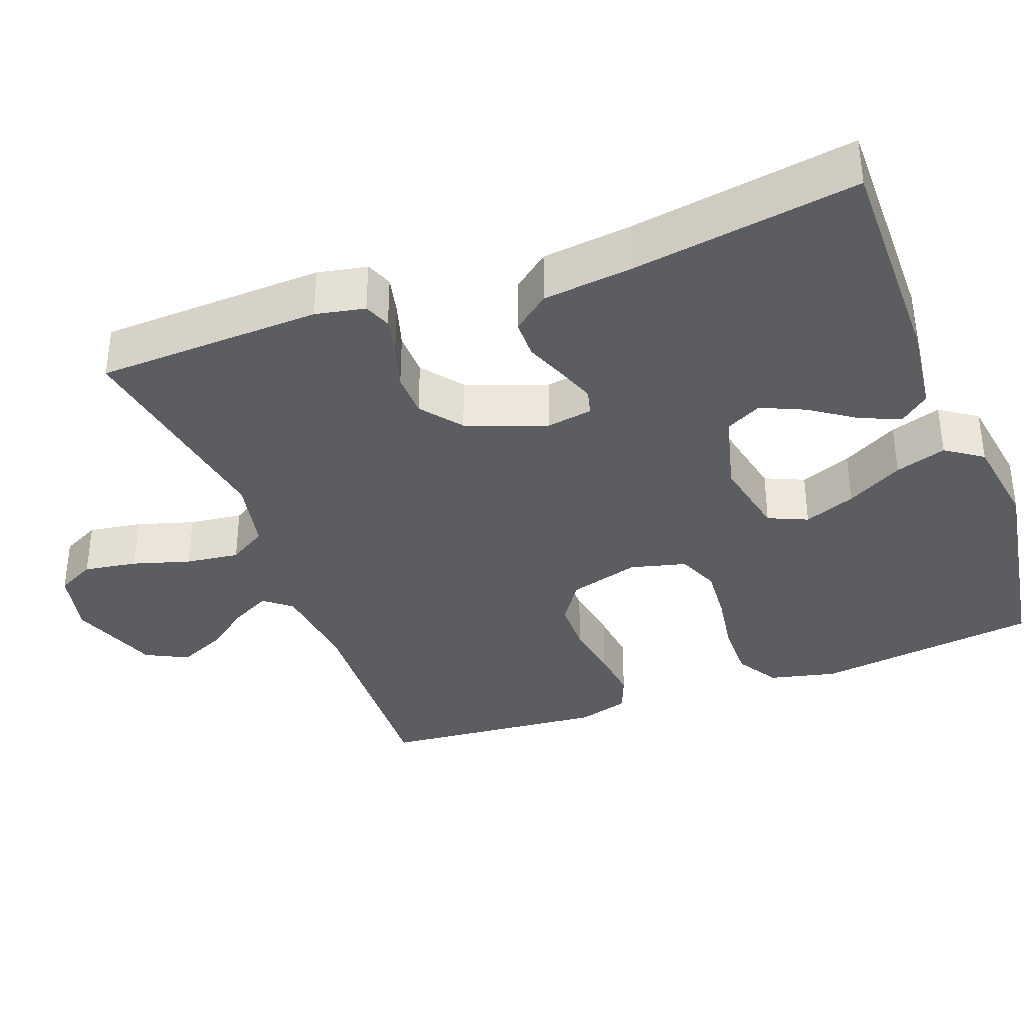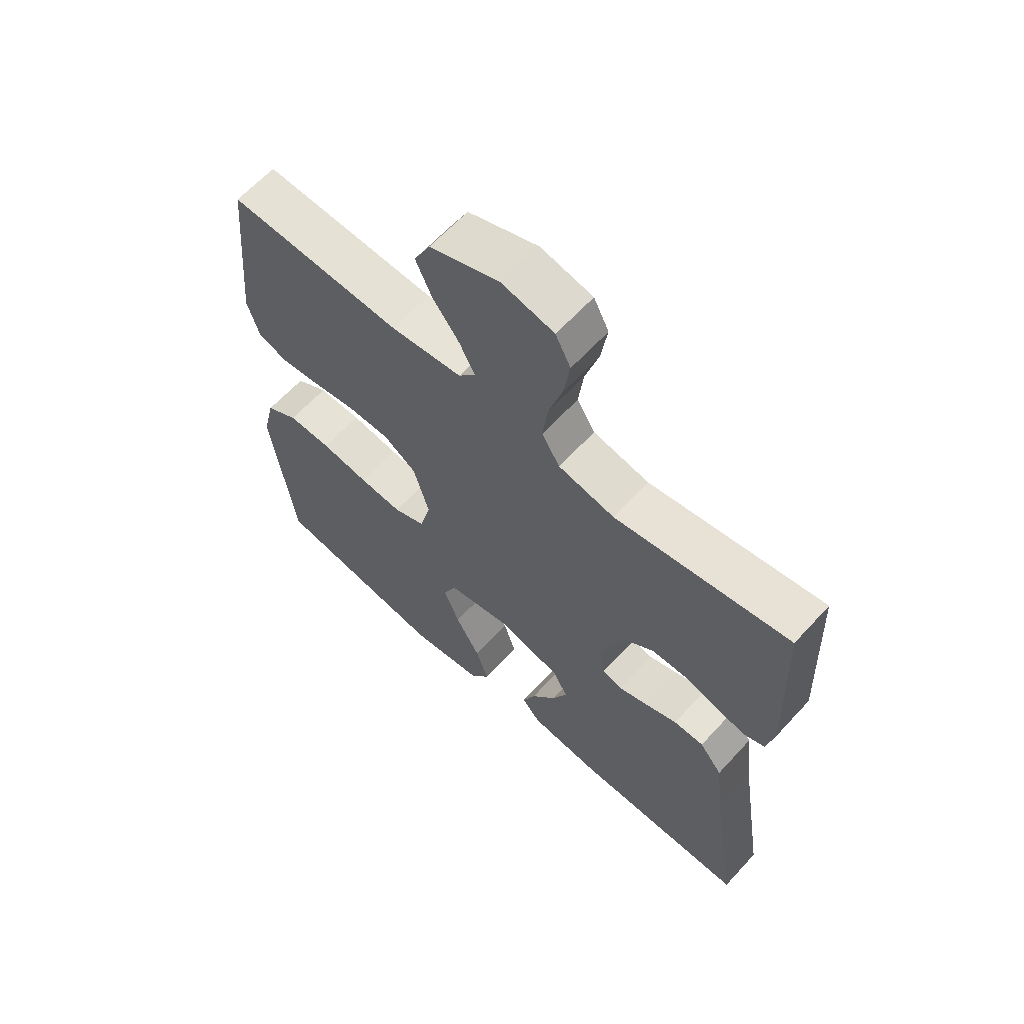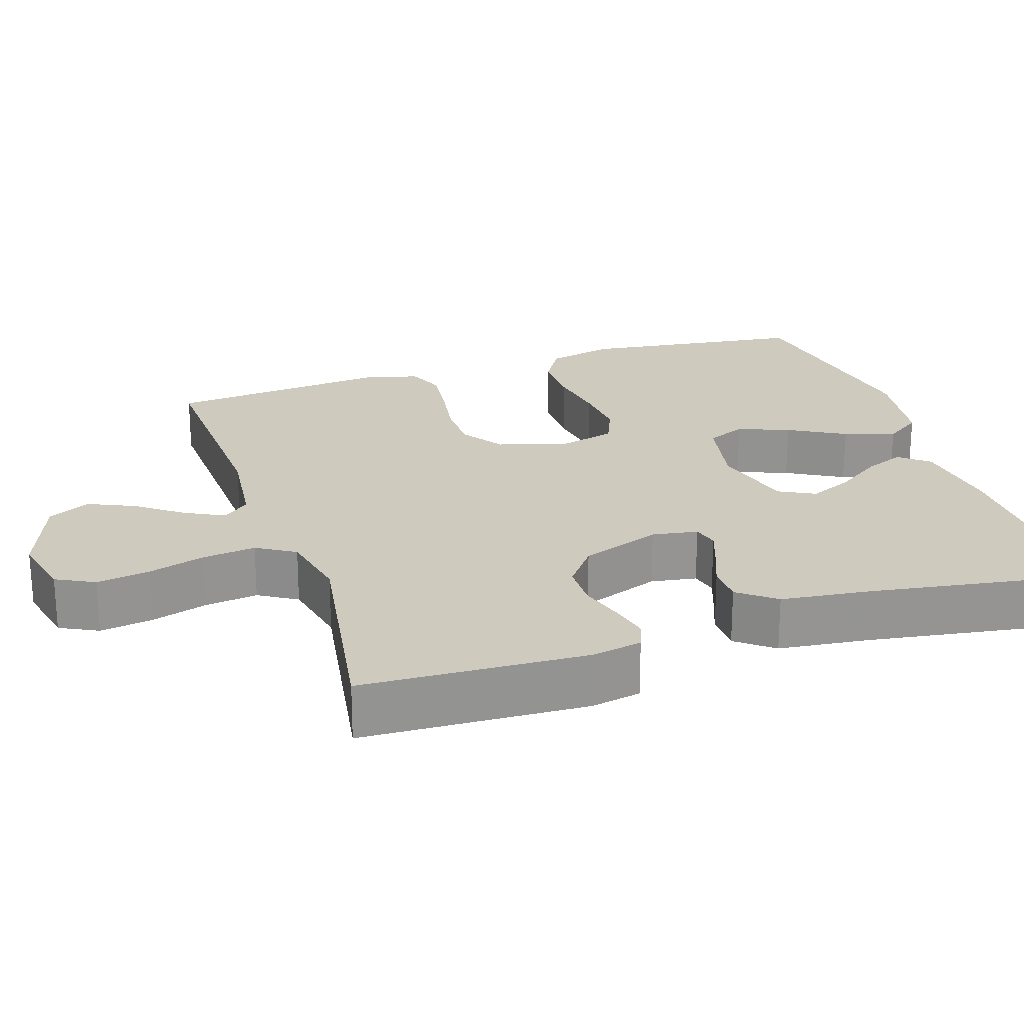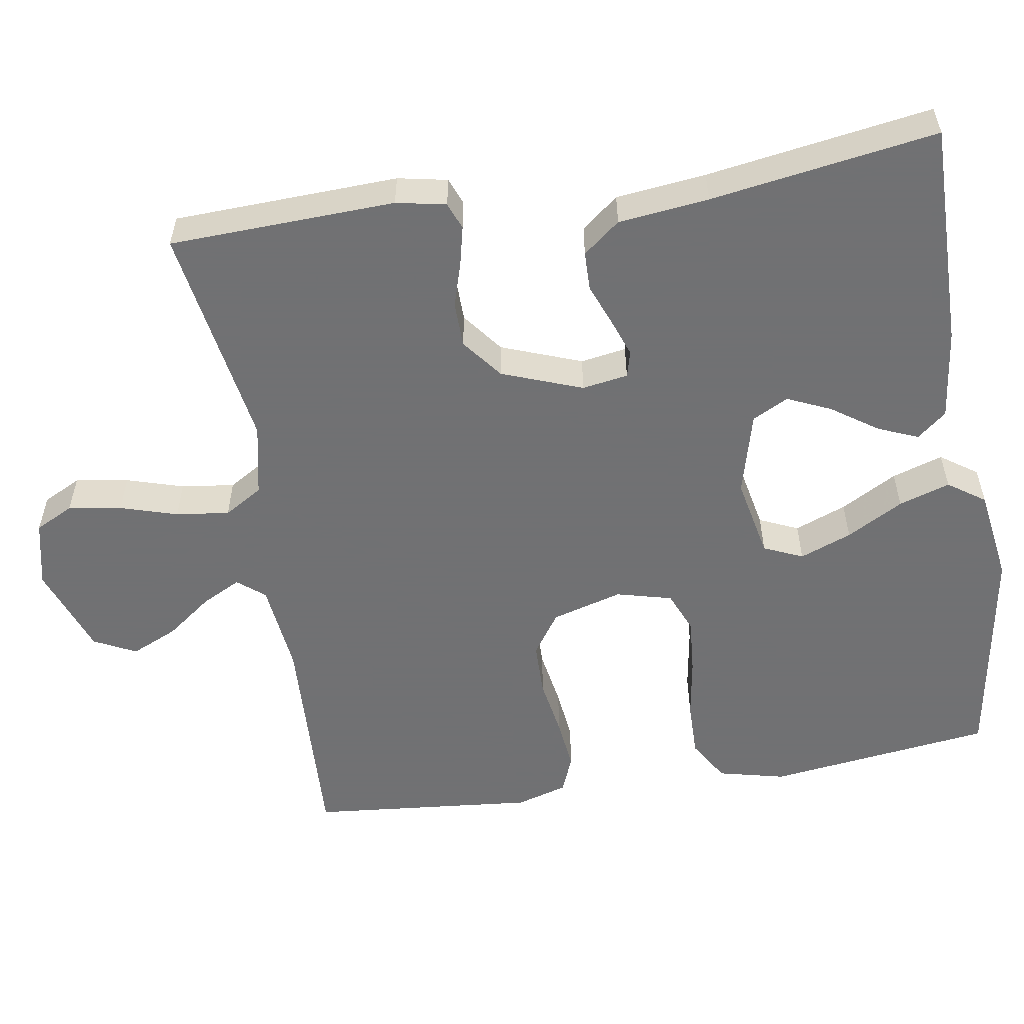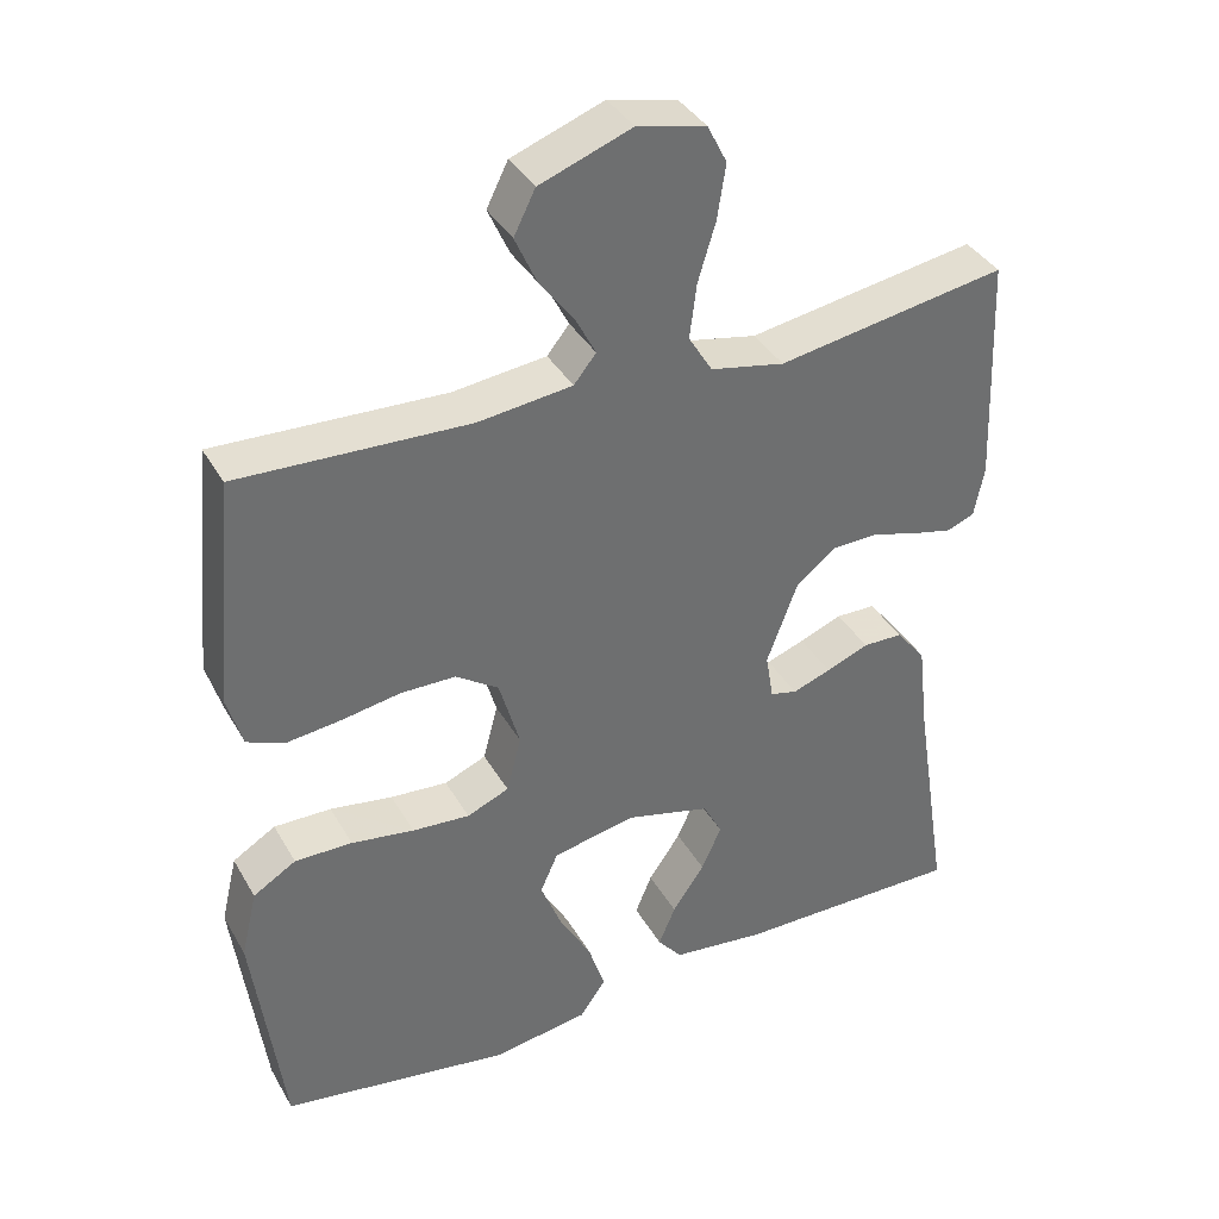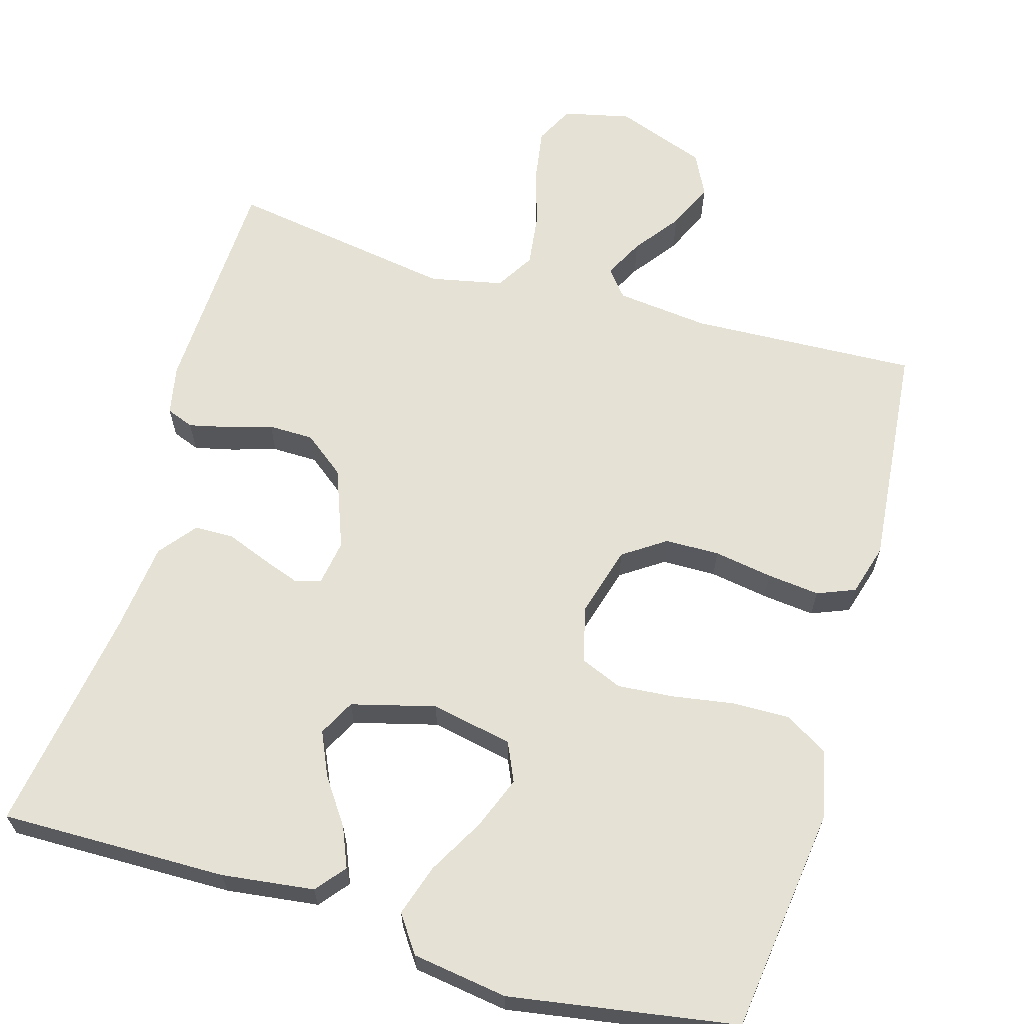
<metadata>
{"format":"obj","ext":"obj","renderer":"f3d","projection":"perspective","resolution":1024,"background":"white","views":[{"elev":-36.1,"azim":110.5,"up":"+Y"},{"elev":63.1,"azim":42.4,"up":"+Z"},{"elev":23.2,"azim":71.8,"up":"+Y"},{"elev":-55.3,"azim":99.1,"up":"+Y"},{"elev":37.7,"azim":-26.8,"up":"+Z"},{"elev":64.1,"azim":-163.9,"up":"+Y"}]}
</metadata>
<code>
v 0.5 0.07 -0.5
v 0.2 0.07 -0.497
v 0.078 0.07 -0.482
v 0.046 0.07 -0.443
v 0.068 0.07 -0.39
v 0.11 0.07 -0.329
v 0.136 0.07 -0.271
v 0.111 0.07 -0.223
v 0 0.07 -0.194
v -0.108 0.07 -0.216
v -0.131 0.07 -0.268
v -0.104 0.07 -0.337
v -0.062 0.07 -0.412
v -0.04 0.07 -0.48
v -0.074 0.07 -0.529
v -0.2 0.07 -0.548
v -0.5 0.07 -0.5
v -0.539 0.07 -0.2
v -0.518 0.07 -0.111
v -0.462 0.07 -0.077
v -0.387 0.07 -0.078
v -0.305 0.07 -0.091
v -0.23 0.07 -0.097
v -0.175 0.07 -0.074
v -0.156 0.07 0
v -0.183 0.07 0.094
v -0.239 0.07 0.132
v -0.311 0.07 0.133
v -0.388 0.07 0.12
v -0.458 0.07 0.112
v -0.508 0.07 0.132
v -0.528 0.07 0.2
v -0.5 0.07 0.5
v -0.2 0.07 0.487
v -0.077 0.07 0.501
v -0.048 0.07 0.537
v -0.075 0.07 0.589
v -0.12 0.07 0.649
v -0.148 0.07 0.711
v -0.12 0.07 0.767
v 0 0.07 0.811
v 0.089 0.07 0.791
v 0.115 0.07 0.74
v 0.104 0.07 0.669
v 0.081 0.07 0.593
v 0.072 0.07 0.522
v 0.103 0.07 0.471
v 0.2 0.07 0.451
v 0.5 0.07 0.5
v 0.512 0.07 0.2
v 0.499 0.07 0.134
v 0.463 0.07 0.12
v 0.411 0.07 0.132
v 0.351 0.07 0.15
v 0.291 0.07 0.149
v 0.237 0.07 0.107
v 0.197 0.07 0
v 0.207 0.07 -0.061
v 0.242 0.07 -0.07
v 0.292 0.07 -0.052
v 0.348 0.07 -0.03
v 0.4 0.07 -0.031
v 0.439 0.07 -0.08
v 0.453 0.07 -0.2
v 0.5 0 -0.5
v 0.2 0 -0.497
v 0.078 0 -0.482
v 0.046 0 -0.443
v 0.068 0 -0.39
v 0.11 0 -0.329
v 0.136 0 -0.271
v 0.111 0 -0.223
v 0 0 -0.194
v -0.108 0 -0.216
v -0.131 0 -0.268
v -0.104 0 -0.337
v -0.062 0 -0.412
v -0.04 0 -0.48
v -0.074 0 -0.529
v -0.2 0 -0.548
v -0.5 0 -0.5
v -0.539 0 -0.2
v -0.518 0 -0.111
v -0.462 0 -0.077
v -0.387 0 -0.078
v -0.305 0 -0.091
v -0.23 0 -0.097
v -0.175 0 -0.074
v -0.156 0 0
v -0.183 0 0.094
v -0.239 0 0.132
v -0.311 0 0.133
v -0.388 0 0.12
v -0.458 0 0.112
v -0.508 0 0.132
v -0.528 0 0.2
v -0.5 0 0.5
v -0.2 0 0.487
v -0.077 0 0.501
v -0.048 0 0.537
v -0.075 0 0.589
v -0.12 0 0.649
v -0.148 0 0.711
v -0.12 0 0.767
v 0 0 0.811
v 0.089 0 0.791
v 0.115 0 0.74
v 0.104 0 0.669
v 0.081 0 0.593
v 0.072 0 0.522
v 0.103 0 0.471
v 0.2 0 0.451
v 0.5 0 0.5
v 0.512 0 0.2
v 0.499 0 0.134
v 0.463 0 0.12
v 0.411 0 0.132
v 0.351 0 0.15
v 0.291 0 0.149
v 0.237 0 0.107
v 0.197 0 0
v 0.207 0 -0.061
v 0.242 0 -0.07
v 0.292 0 -0.052
v 0.348 0 -0.03
v 0.4 0 -0.031
v 0.439 0 -0.08
v 0.453 0 -0.2
f 61 62 63 64
f 60 61 64 1
f 59 60 1 2
f 58 59 2 3
f 51 52 53 54
f 49 50 51 54
f 48 49 54 55
f 47 48 55 56
f 42 43 44 45
f 42 45 46
f 41 42 46
f 40 41 46
f 37 38 39 40
f 36 37 40 46
f 35 36 46 47
f 31 32 33 34
f 28 29 30 31
f 28 31 34 35
f 19 20 21 22
f 19 22 23
f 18 19 23
f 17 18 23
f 16 17 23 24
f 12 13 14 15
f 11 12 15 16
f 3 4 5 6
f 3 6 7
f 58 3 7
f 57 58 7 8
f 56 57 8 9
f 47 56 9 10
f 27 28 35 47
f 26 27 47
f 25 26 47
f 25 47 10 11
f 11 16 24 25
f 128 127 126 125
f 65 128 125 124
f 66 65 124 123
f 67 66 123 122
f 118 117 116 115
f 118 115 114 113
f 119 118 113 112
f 120 119 112 111
f 109 108 107 106
f 110 109 106
f 110 106 105
f 110 105 104
f 104 103 102 101
f 110 104 101 100
f 111 110 100 99
f 98 97 96 95
f 95 94 93 92
f 99 98 95 92
f 86 85 84 83
f 87 86 83
f 87 83 82
f 87 82 81
f 88 87 81 80
f 79 78 77 76
f 80 79 76 75
f 70 69 68 67
f 71 70 67
f 71 67 122
f 72 71 122 121
f 73 72 121 120
f 74 73 120 111
f 111 99 92 91
f 111 91 90
f 111 90 89
f 75 74 111 89
f 89 88 80 75
f 1 65 66 2
f 2 66 67 3
f 3 67 68 4
f 4 68 69 5
f 5 69 70 6
f 6 70 71 7
f 7 71 72 8
f 8 72 73 9
f 9 73 74 10
f 10 74 75 11
f 11 75 76 12
f 12 76 77 13
f 13 77 78 14
f 14 78 79 15
f 15 79 80 16
f 16 80 81 17
f 17 81 82 18
f 18 82 83 19
f 19 83 84 20
f 20 84 85 21
f 21 85 86 22
f 22 86 87 23
f 23 87 88 24
f 24 88 89 25
f 25 89 90 26
f 26 90 91 27
f 27 91 92 28
f 28 92 93 29
f 29 93 94 30
f 30 94 95 31
f 31 95 96 32
f 32 96 97 33
f 33 97 98 34
f 34 98 99 35
f 35 99 100 36
f 36 100 101 37
f 37 101 102 38
f 38 102 103 39
f 39 103 104 40
f 40 104 105 41
f 41 105 106 42
f 42 106 107 43
f 43 107 108 44
f 44 108 109 45
f 45 109 110 46
f 46 110 111 47
f 47 111 112 48
f 48 112 113 49
f 49 113 114 50
f 50 114 115 51
f 51 115 116 52
f 52 116 117 53
f 53 117 118 54
f 54 118 119 55
f 55 119 120 56
f 56 120 121 57
f 57 121 122 58
f 58 122 123 59
f 59 123 124 60
f 60 124 125 61
f 61 125 126 62
f 62 126 127 63
f 63 127 128 64
f 64 128 65 1

</code>
